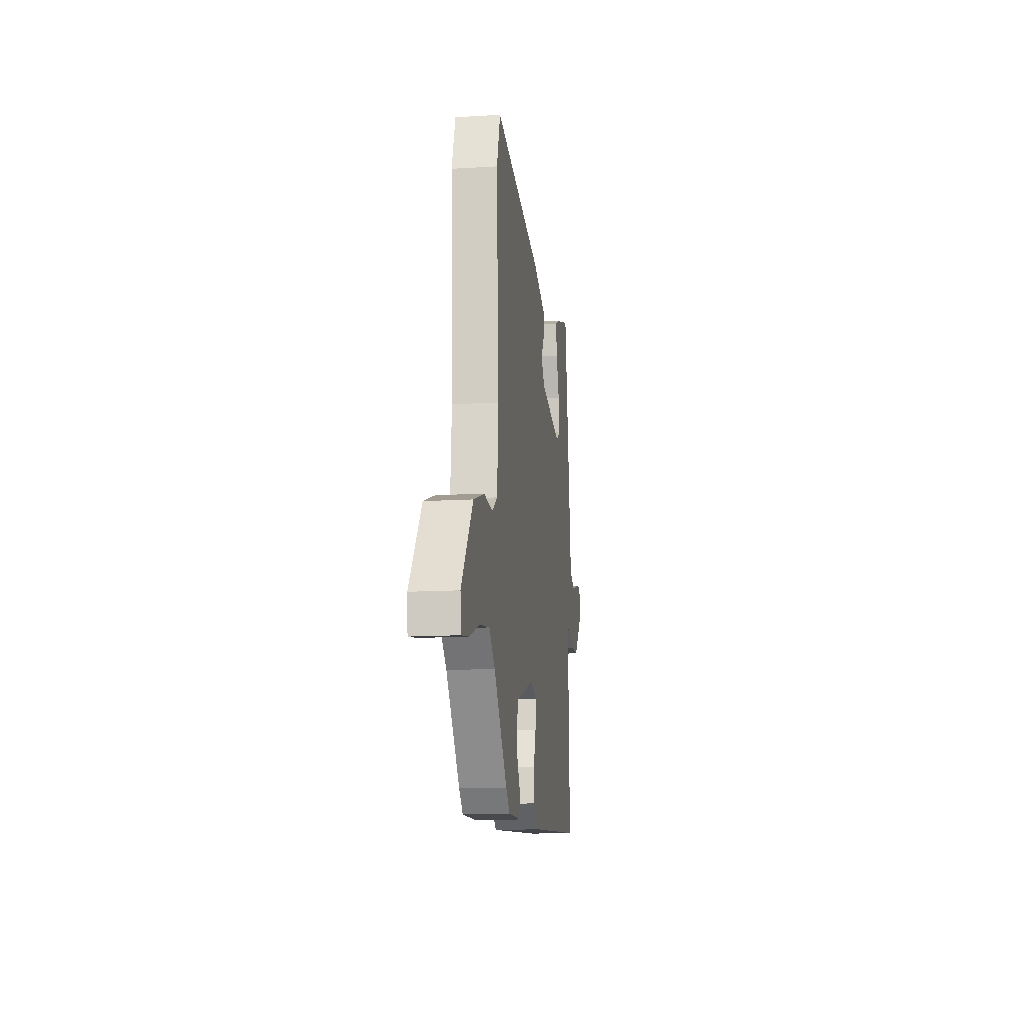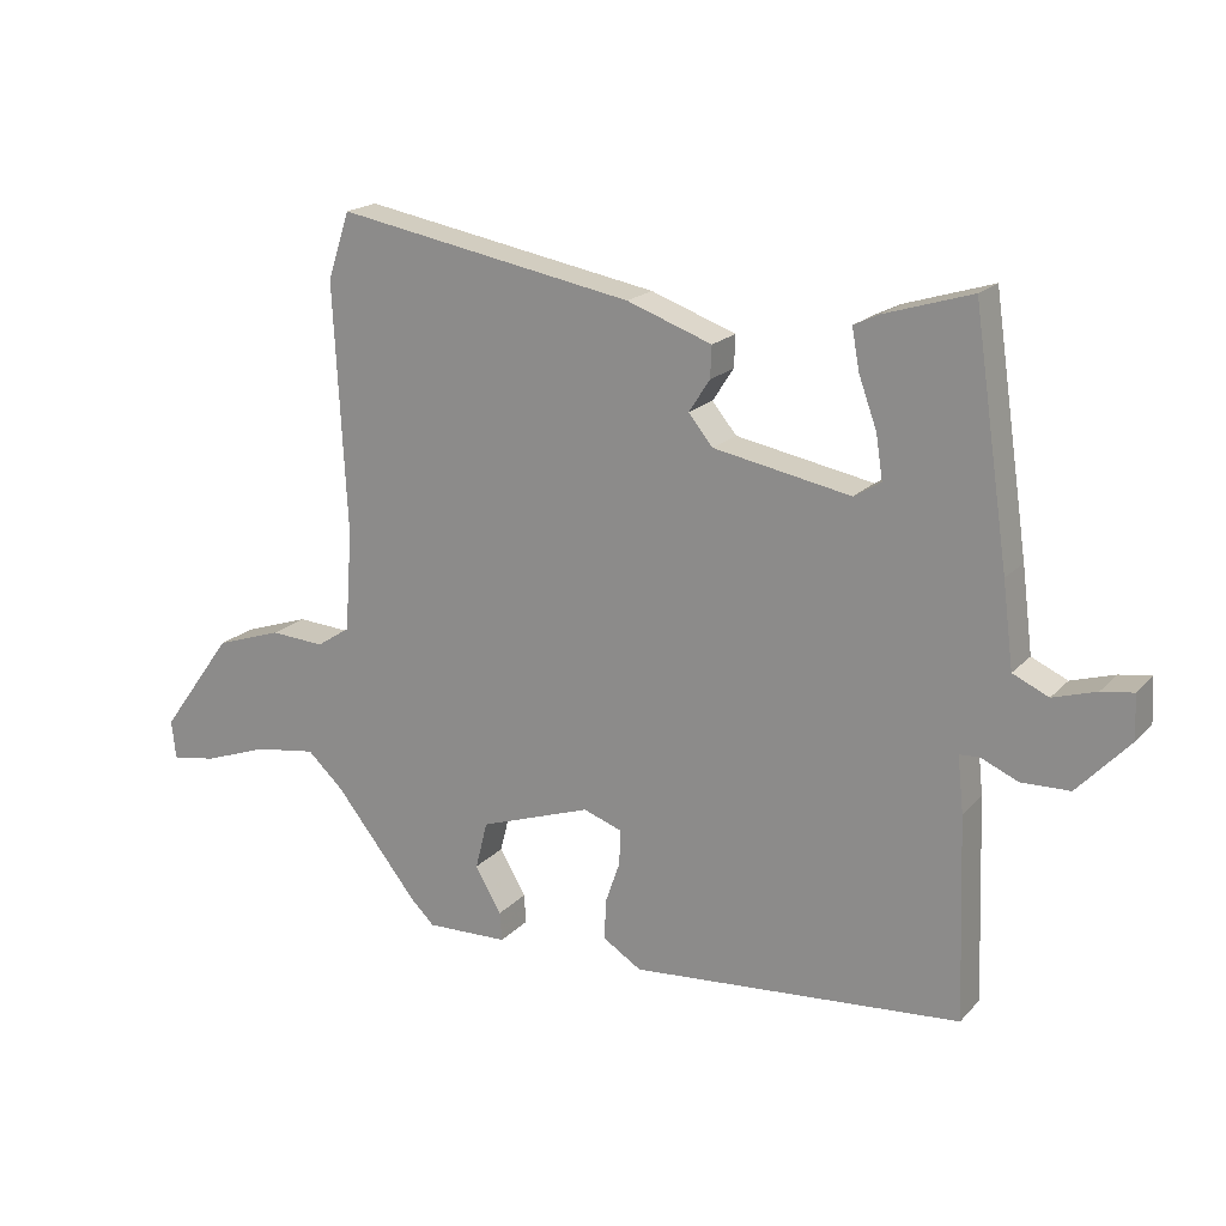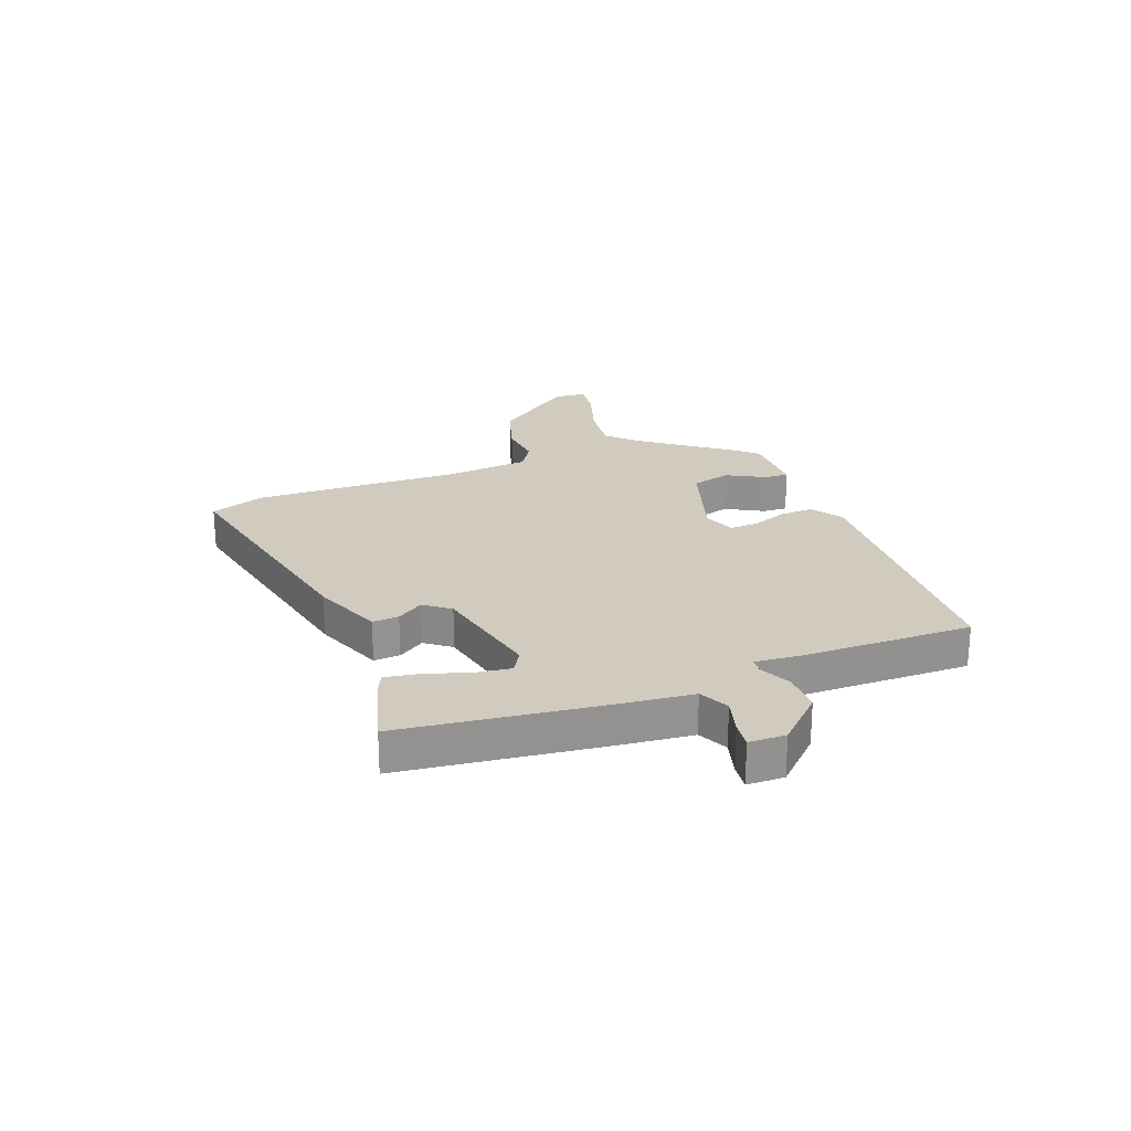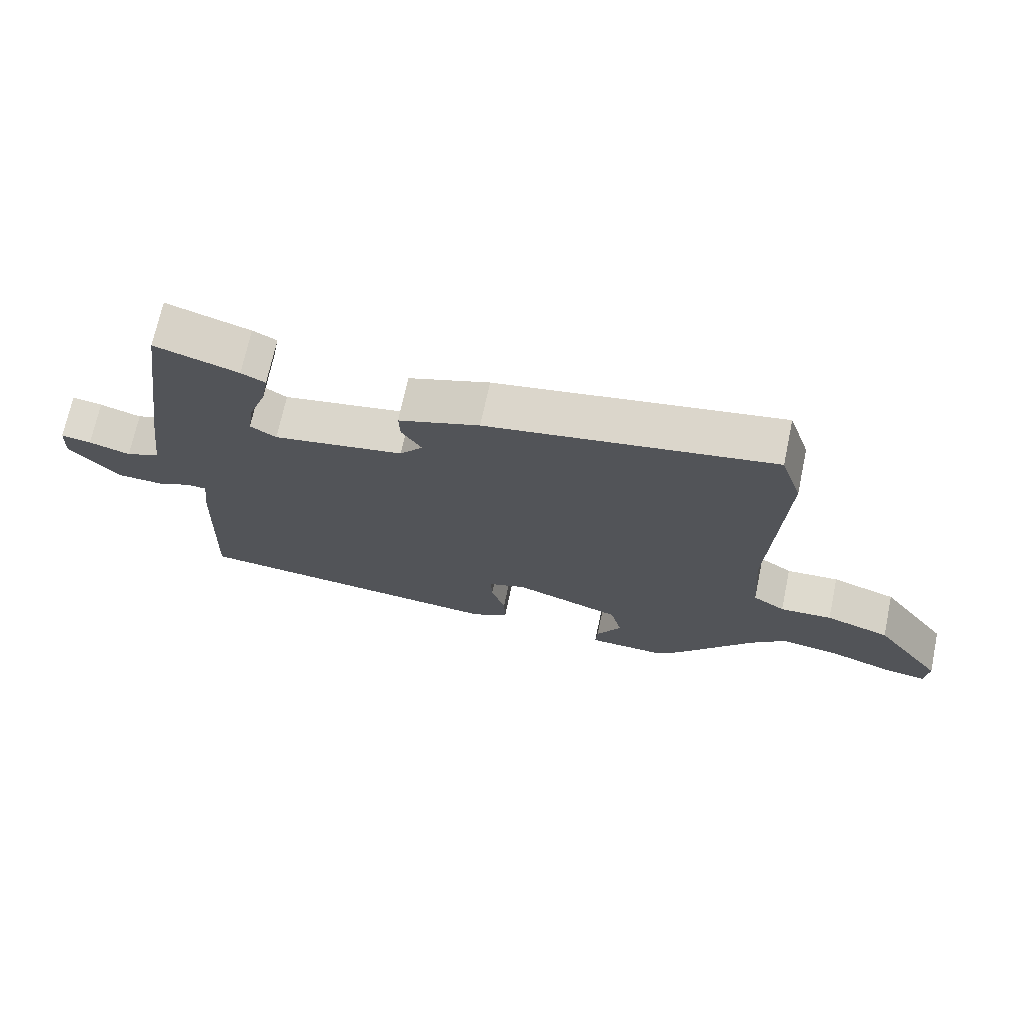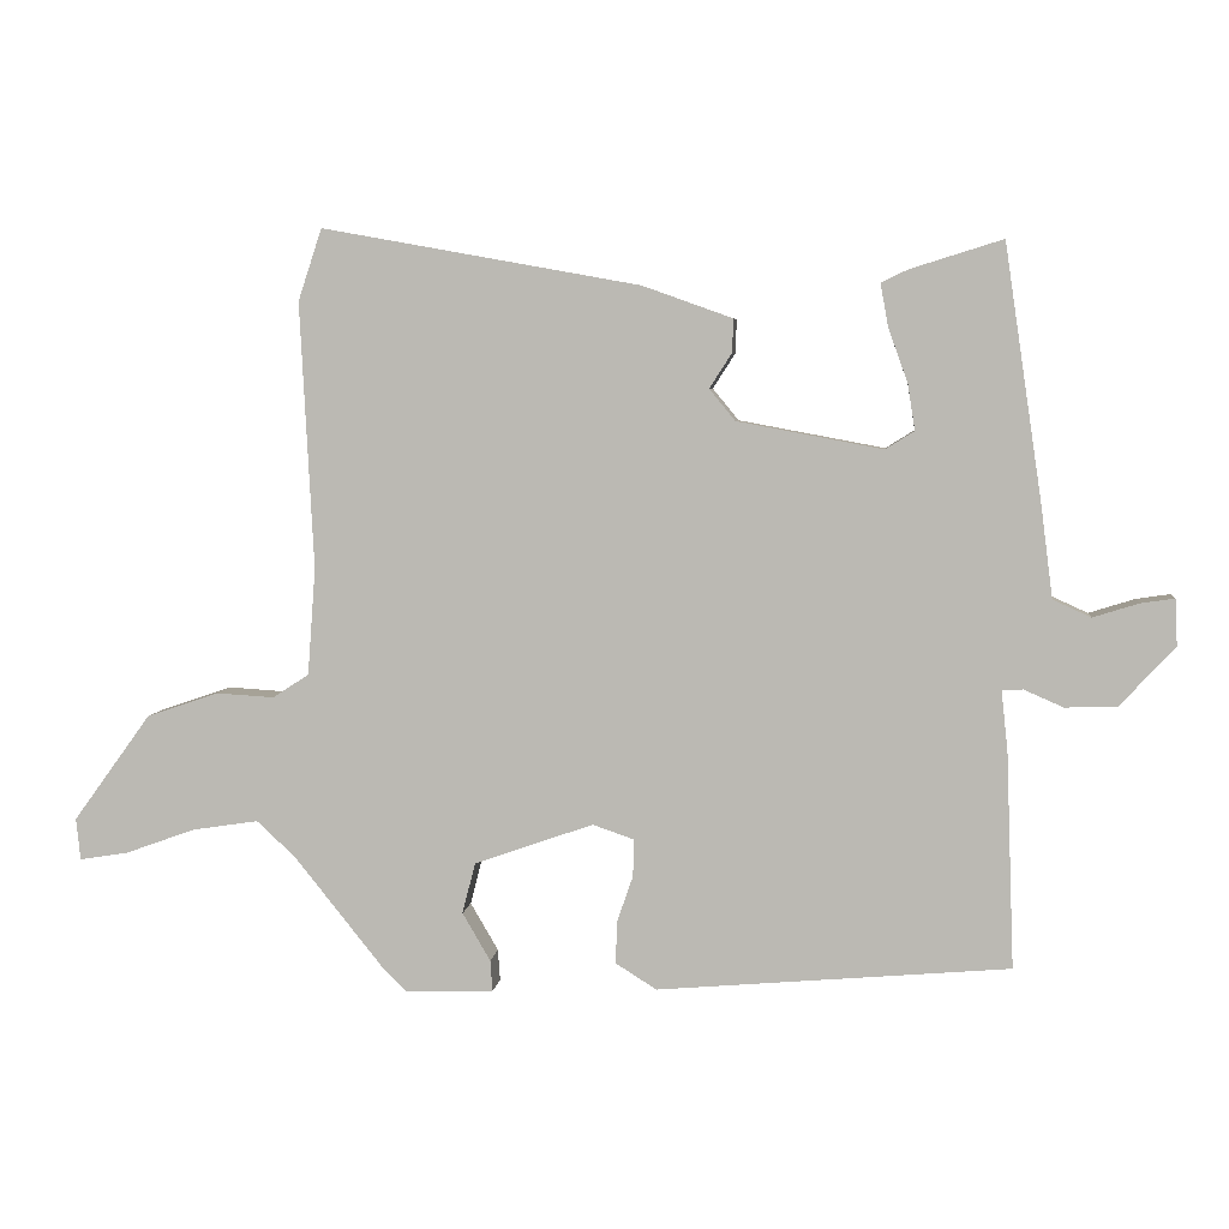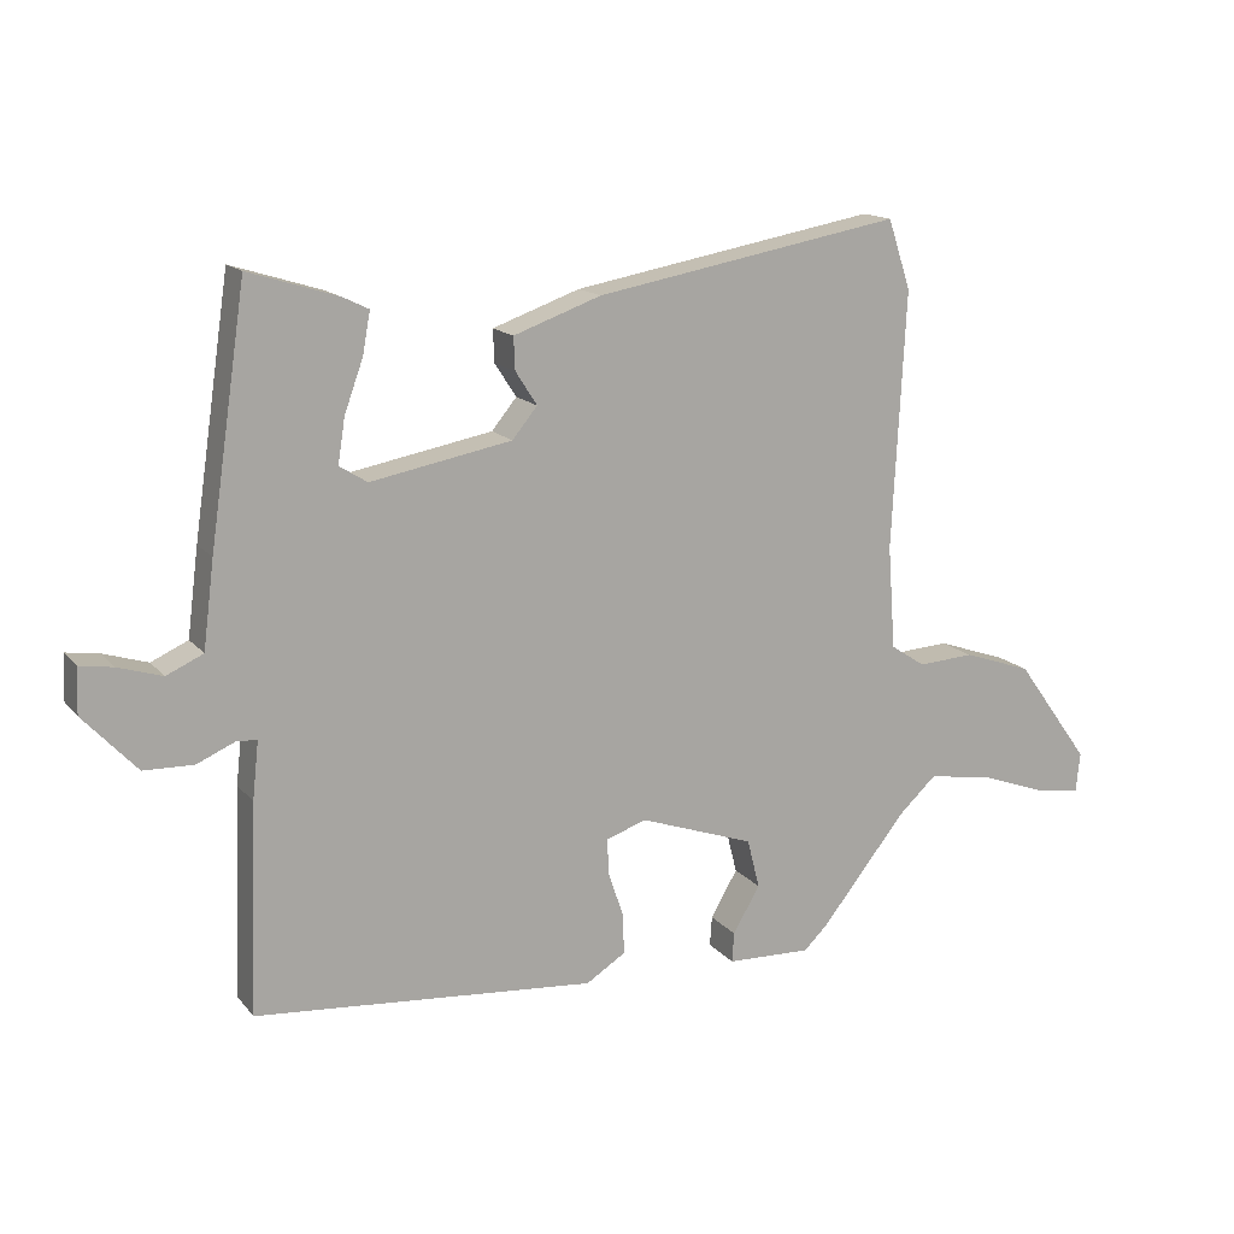
<metadata>
{"format":"obj","ext":"obj","renderer":"f3d","projection":"perspective","resolution":1024,"background":"white","views":[{"elev":-14.1,"azim":-82.4,"up":"+Z"},{"elev":19.0,"azim":28.9,"up":"+Z"},{"elev":23.5,"azim":67.6,"up":"+Y"},{"elev":70.5,"azim":-168.0,"up":"+Z"},{"elev":5.2,"azim":6.3,"up":"+Z"},{"elev":15.0,"azim":154.6,"up":"+Z"}]}
</metadata>
<code>
v -0.406 0.07 -0.48
v -0.53 0.07 -0.325
v -0.584 0.07 -0.275
v -0.676 0.07 -0.289
v -0.773 0.07 -0.324
v -0.841 0.07 -0.335
v -0.847 0.07 -0.277
v -0.739 0.07 -0.128
v -0.639 0.07 -0.094
v -0.558 0.07 -0.099
v -0.508 0.07 -0.066
v -0.497 0.07 0.083
v -0.516 0.07 0.453
v -0.483 0.07 0.553
v -0.04 0.07 0.473
v 0.086 0.07 0.428
v 0.084 0.07 0.381
v 0.053 0.07 0.333
v 0.089 0.07 0.289
v 0.292 0.07 0.251
v 0.332 0.07 0.276
v 0.322 0.07 0.34
v 0.295 0.07 0.415
v 0.284 0.07 0.475
v 0.321 0.07 0.493
v 0.45 0.07 0.533
v 0.503 0.07 0.174
v 0.519 0.07 0.049
v 0.572 0.07 0.025
v 0.636 0.07 0.045
v 0.683 0.07 0.052
v 0.686 0.07 -0.013
v 0.609 0.07 -0.096
v 0.537 0.07 -0.098
v 0.482 0.07 -0.074
v 0.453 0.07 -0.076
v 0.462 0.07 -0.159
v 0.473 0.07 -0.46
v -0.018 0.07 -0.502
v -0.075 0.07 -0.466
v -0.073 0.07 -0.407
v -0.051 0.07 -0.343
v -0.049 0.07 -0.291
v -0.107 0.07 -0.271
v -0.273 0.07 -0.329
v -0.291 0.07 -0.4
v -0.252 0.07 -0.467
v -0.249 0.07 -0.51
v -0.371 0.07 -0.514
v -0.406 0 -0.48
v -0.53 0 -0.325
v -0.584 0 -0.275
v -0.676 0 -0.289
v -0.773 0 -0.324
v -0.841 0 -0.335
v -0.847 0 -0.277
v -0.739 0 -0.128
v -0.639 0 -0.094
v -0.558 0 -0.099
v -0.508 0 -0.066
v -0.497 0 0.083
v -0.516 0 0.453
v -0.483 0 0.553
v -0.04 0 0.473
v 0.086 0 0.428
v 0.084 0 0.381
v 0.053 0 0.333
v 0.089 0 0.289
v 0.292 0 0.251
v 0.332 0 0.276
v 0.322 0 0.34
v 0.295 0 0.415
v 0.284 0 0.475
v 0.321 0 0.493
v 0.45 0 0.533
v 0.503 0 0.174
v 0.519 0 0.049
v 0.572 0 0.025
v 0.636 0 0.045
v 0.683 0 0.052
v 0.686 0 -0.013
v 0.609 0 -0.096
v 0.537 0 -0.098
v 0.482 0 -0.074
v 0.453 0 -0.076
v 0.462 0 -0.159
v 0.473 0 -0.46
v -0.018 0 -0.502
v -0.075 0 -0.466
v -0.073 0 -0.407
v -0.051 0 -0.343
v -0.049 0 -0.291
v -0.107 0 -0.271
v -0.273 0 -0.329
v -0.291 0 -0.4
v -0.252 0 -0.467
v -0.249 0 -0.51
v -0.371 0 -0.514
f 46 47 48 49
f 45 46 49 1
f 39 40 41 42
f 39 42 43
f 36 37 38 39
f 36 39 43
f 32 33 34 35
f 32 35 36
f 29 30 31 32
f 29 32 36
f 28 29 36 43
f 22 23 24 25
f 21 22 25 26
f 15 16 17 18
f 13 14 15 18
f 12 13 18 19
f 11 12 19 20
f 7 8 9 10
f 5 6 7 10
f 4 5 10 11
f 3 4 11 20
f 45 1 2
f 44 45 2 3
f 28 43 44
f 21 26 27 28
f 20 21 28 44
f 3 20 44
f 98 97 96 95
f 50 98 95 94
f 91 90 89 88
f 92 91 88
f 88 87 86 85
f 92 88 85
f 84 83 82 81
f 85 84 81
f 81 80 79 78
f 85 81 78
f 92 85 78 77
f 74 73 72 71
f 75 74 71 70
f 67 66 65 64
f 67 64 63 62
f 68 67 62 61
f 69 68 61 60
f 59 58 57 56
f 59 56 55 54
f 60 59 54 53
f 69 60 53 52
f 51 50 94
f 52 51 94 93
f 93 92 77
f 77 76 75 70
f 93 77 70 69
f 93 69 52
f 1 50 51 2
f 2 51 52 3
f 3 52 53 4
f 4 53 54 5
f 5 54 55 6
f 6 55 56 7
f 7 56 57 8
f 8 57 58 9
f 9 58 59 10
f 10 59 60 11
f 11 60 61 12
f 12 61 62 13
f 13 62 63 14
f 14 63 64 15
f 15 64 65 16
f 16 65 66 17
f 17 66 67 18
f 18 67 68 19
f 19 68 69 20
f 20 69 70 21
f 21 70 71 22
f 22 71 72 23
f 23 72 73 24
f 24 73 74 25
f 25 74 75 26
f 26 75 76 27
f 27 76 77 28
f 28 77 78 29
f 29 78 79 30
f 30 79 80 31
f 31 80 81 32
f 32 81 82 33
f 33 82 83 34
f 34 83 84 35
f 35 84 85 36
f 36 85 86 37
f 37 86 87 38
f 38 87 88 39
f 39 88 89 40
f 40 89 90 41
f 41 90 91 42
f 42 91 92 43
f 43 92 93 44
f 44 93 94 45
f 45 94 95 46
f 46 95 96 47
f 47 96 97 48
f 48 97 98 49
f 49 98 50 1

</code>
